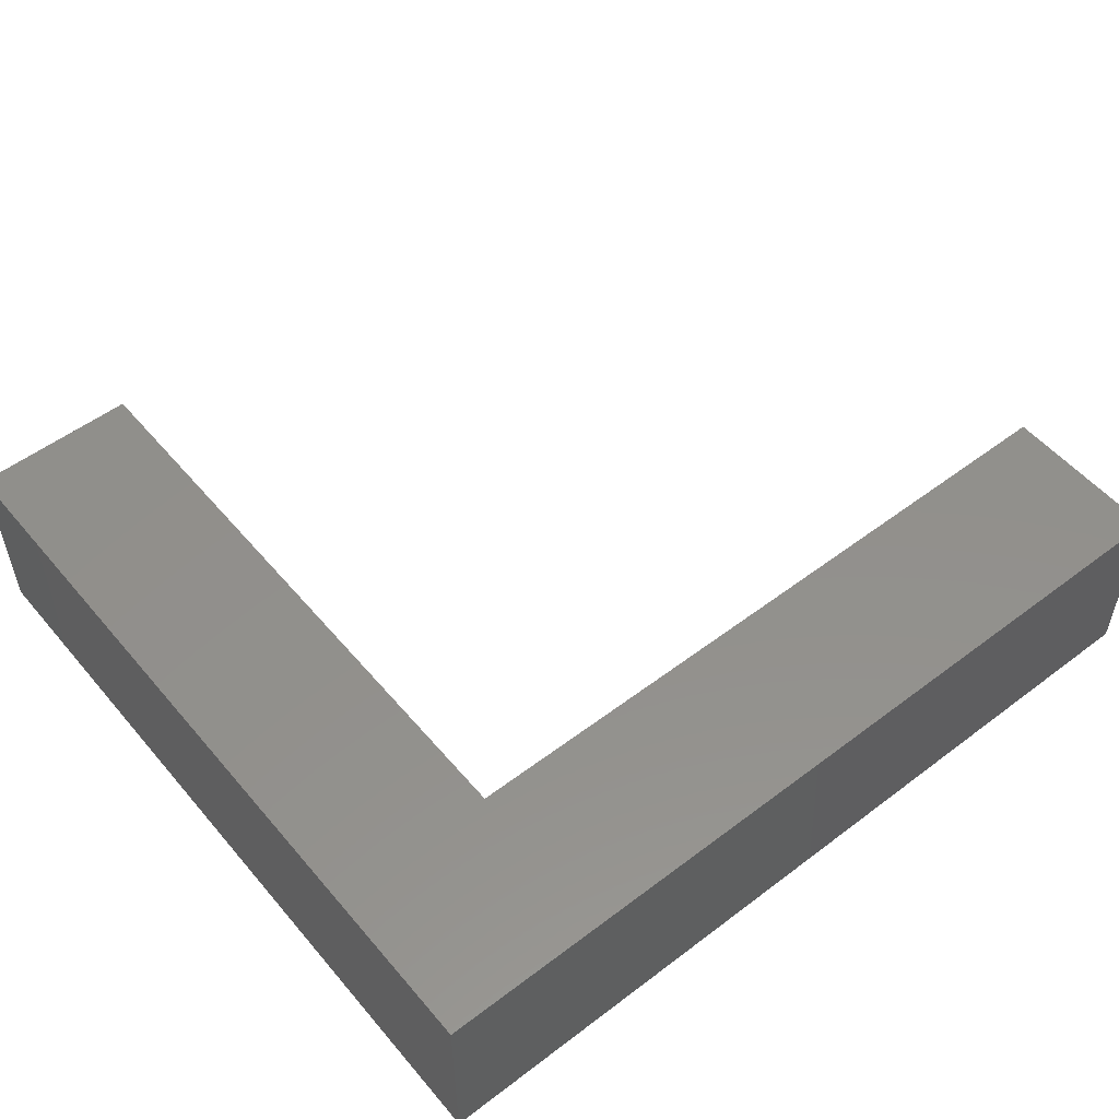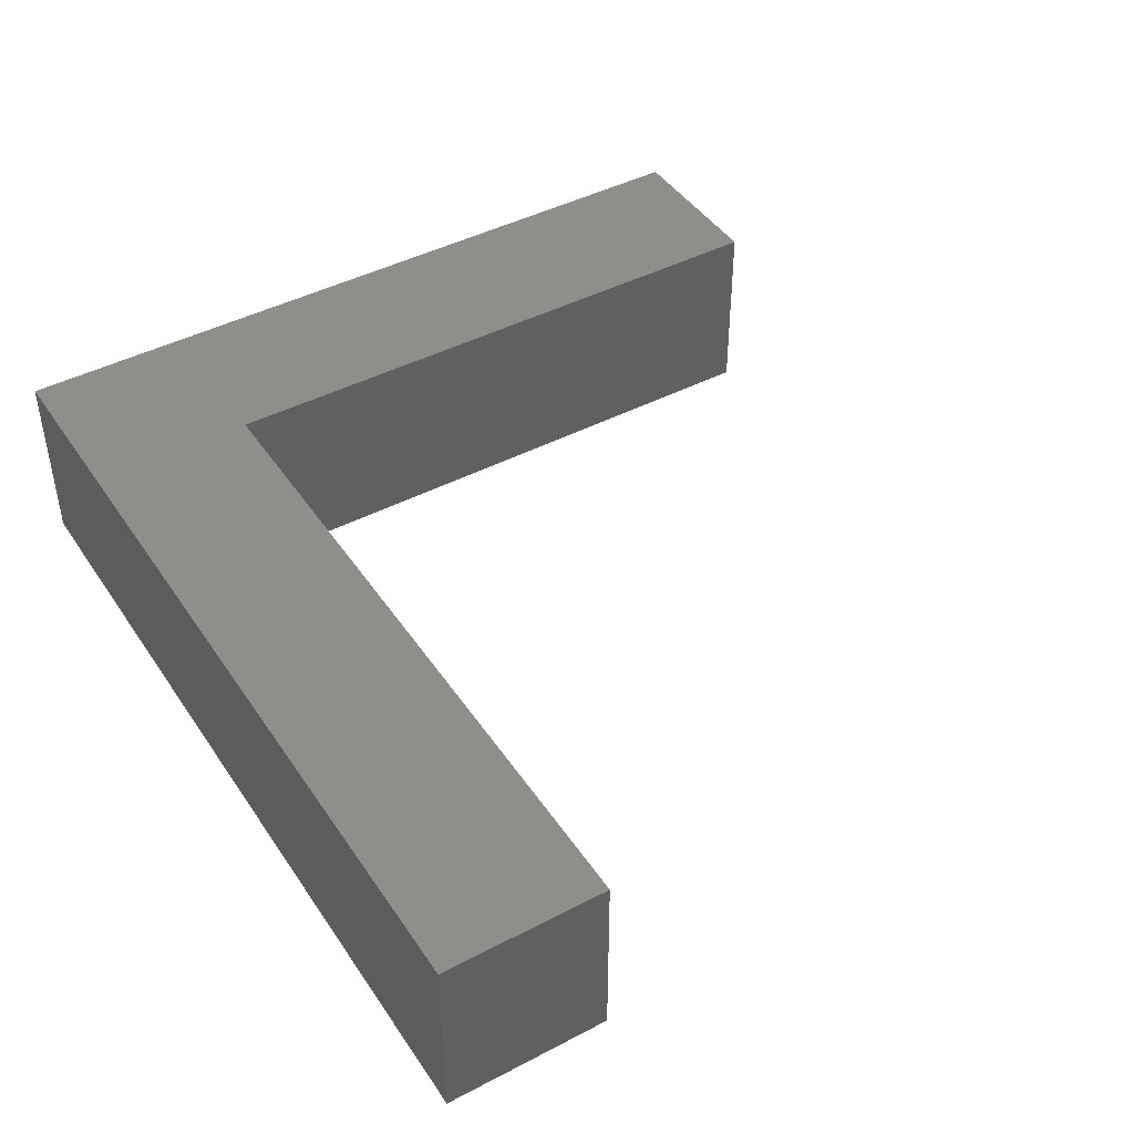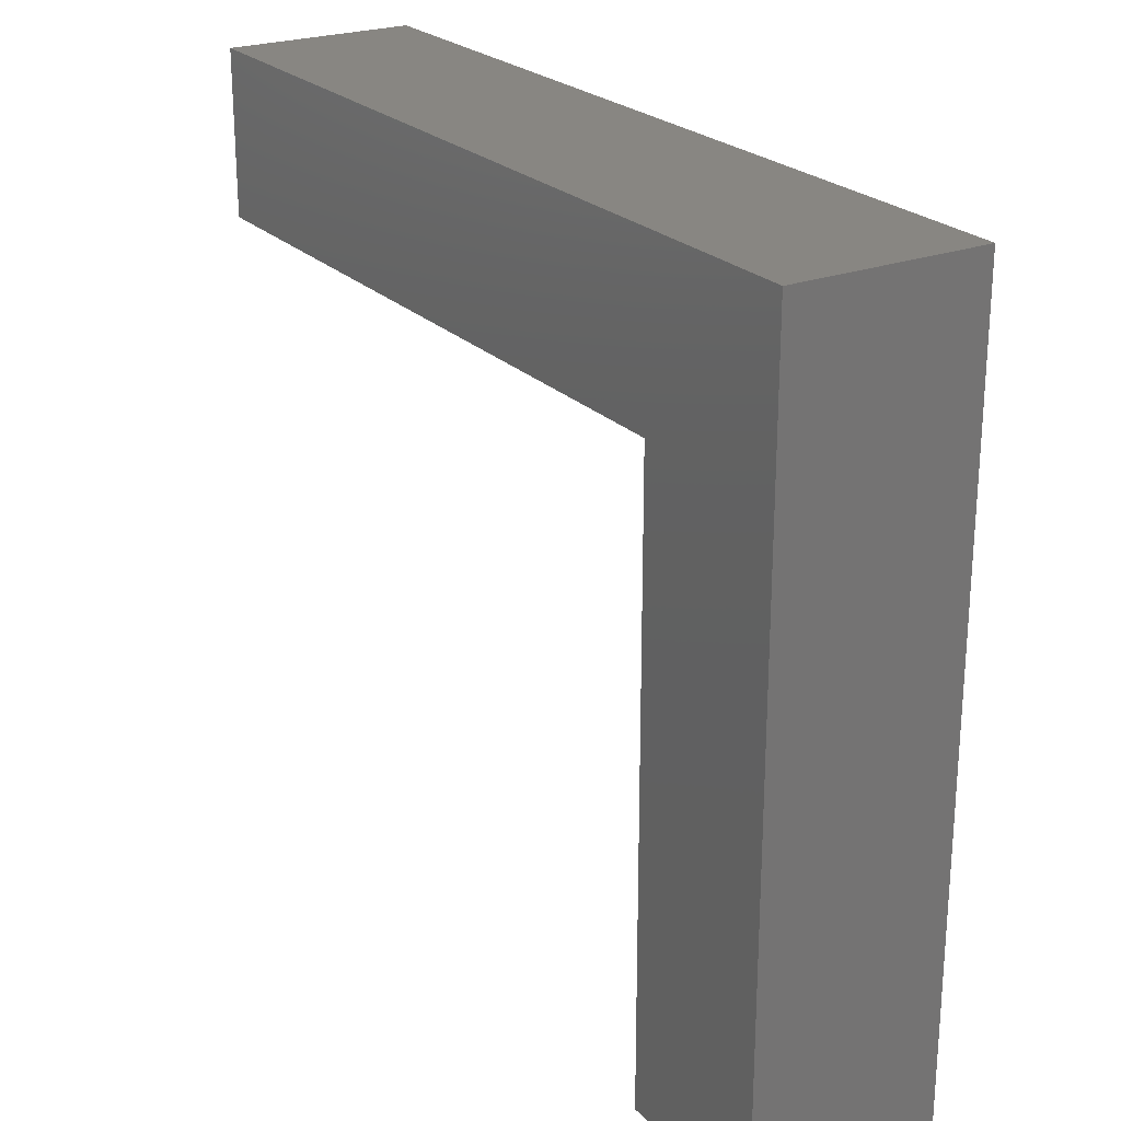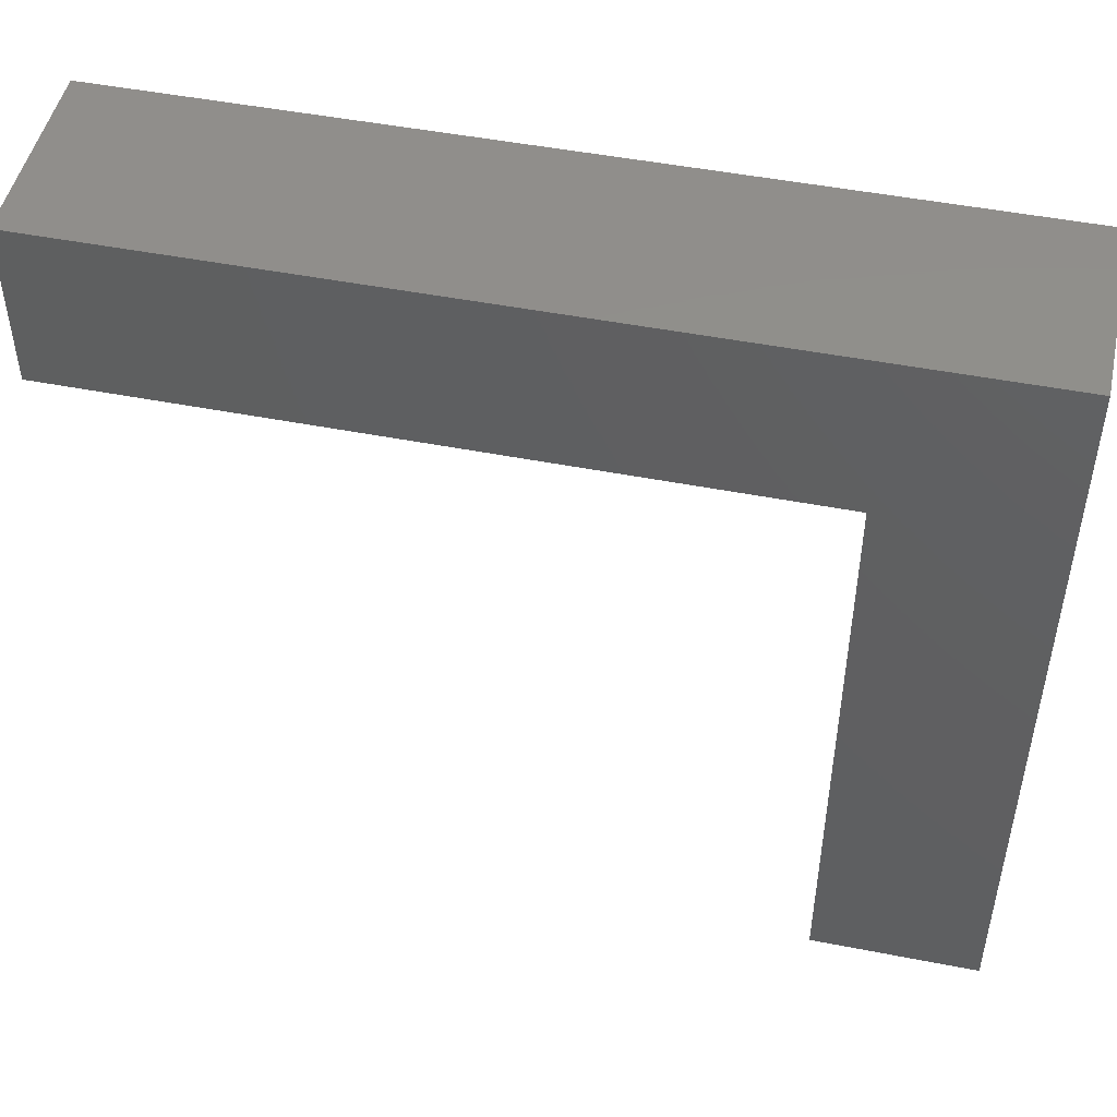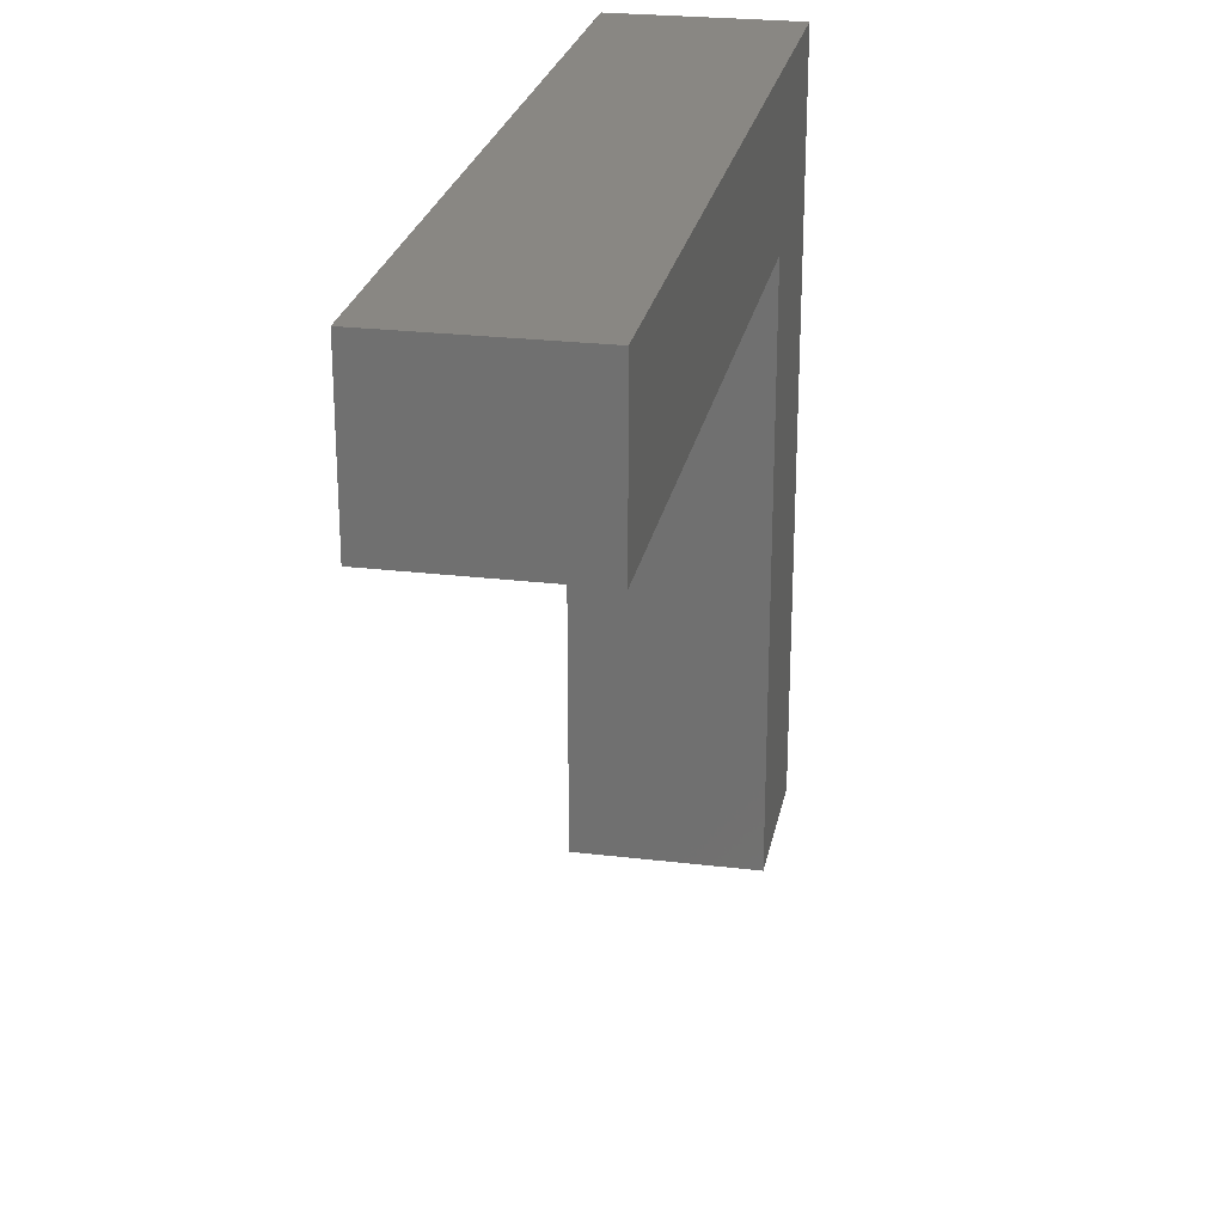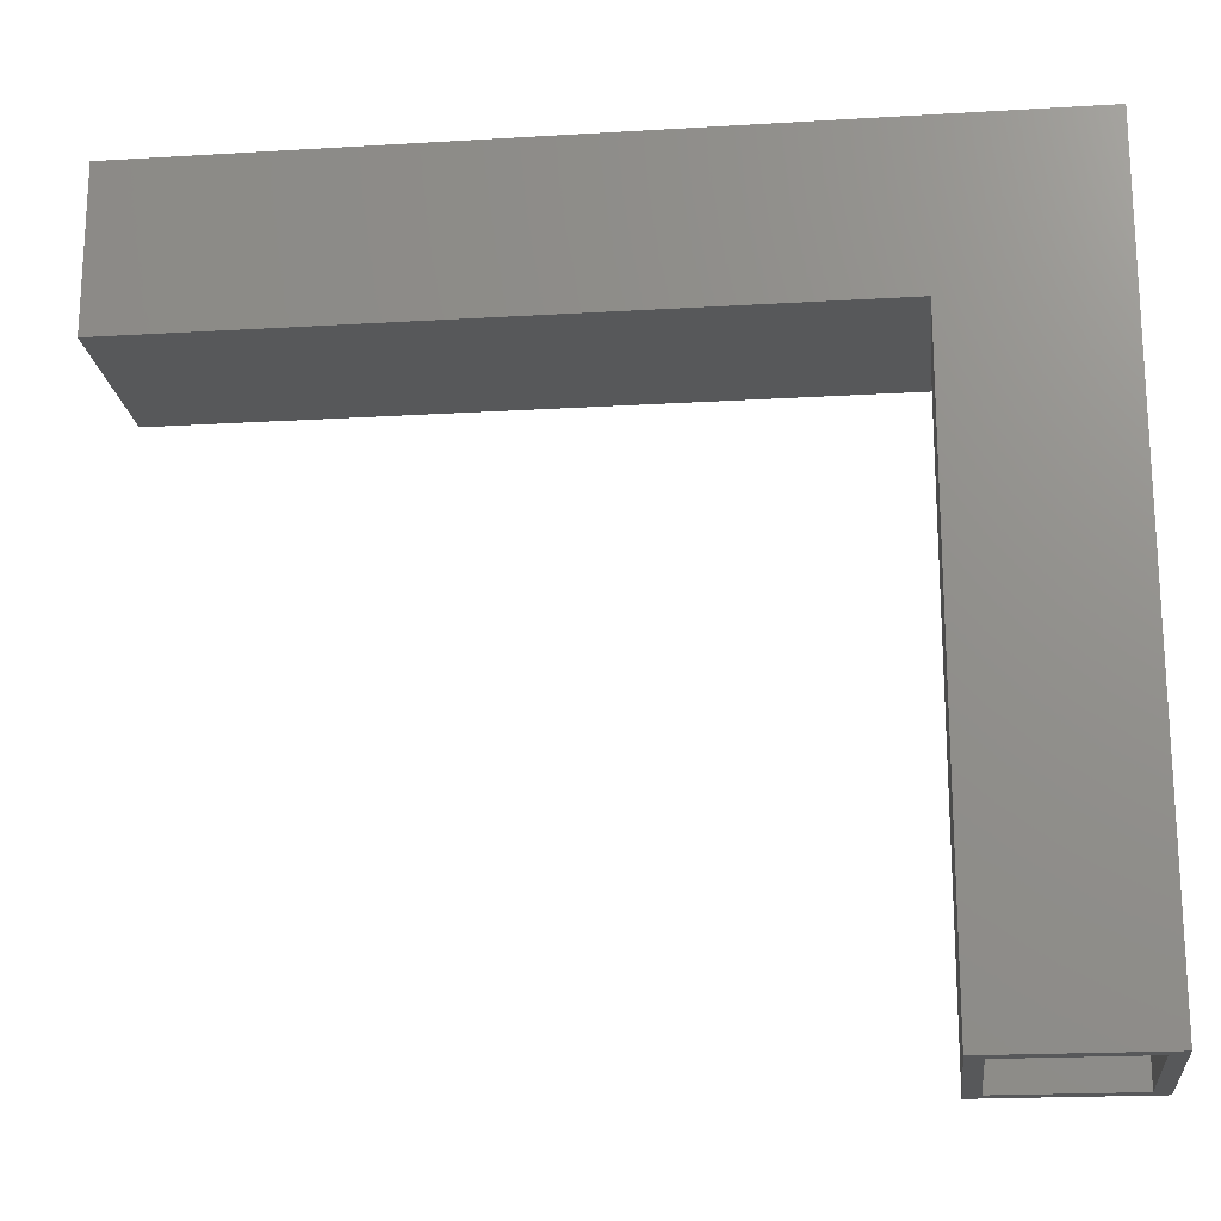
<metadata>
{"format":"stl","ext":"stl","renderer":"f3d","projection":"perspective","resolution":1024,"background":"white","views":[{"elev":53.0,"azim":-39.1,"up":"+Y"},{"elev":44.0,"azim":58.5,"up":"+Y"},{"elev":23.8,"azim":-122.2,"up":"+Z"},{"elev":48.5,"azim":-167.7,"up":"+Z"},{"elev":25.1,"azim":101.0,"up":"+Z"},{"elev":-19.5,"azim":-173.6,"up":"+Z"}]}
</metadata>
<code>
# stl→obj: 24 verts, 44 faces
v -0.5872 1.808e-17 -0.4609
v -0.6028 -0.01562 -0.4609
v -0.75 0 -0.4609
v -0.7344 -0.01562 -0.4609
v -0.75 -0.1875 -0.4609
v -0.7344 -0.1719 -0.4609
v -0.5872 -0.1875 -0.4609
v -0.6028 -0.1719 -0.4609
v -0.6028 -0.1719 0.1608
v -0.6028 -0.01562 0.1608
v -0.7344 -0.1719 0.2924
v -0.7344 -0.01562 0.2924
v 0.09375 -0.01562 0.1608
v 0.09375 -0.01562 0.2924
v 0.09375 -0.1719 0.1608
v 0.09375 -0.1719 0.2924
v -0.75 -0.1875 0.308
v -0.5872 -0.1875 0.1451
v 0.1094 -0.1875 0.308
v 0.1094 -0.1875 0.1451
v -0.75 4.268e-17 0.308
v -0.5872 5.172e-17 0.1451
v 0.1094 1.381e-16 0.308
v 0.1094 1.291e-16 0.1451
f 1 2 3
f 3 2 4
f 3 4 5
f 5 4 6
f 5 6 7
f 7 6 8
f 7 8 1
f 1 8 2
f 8 9 2
f 2 9 10
f 11 6 12
f 12 6 4
f 13 14 10
f 10 14 12
f 10 12 2
f 2 12 4
f 15 9 16
f 16 9 11
f 9 8 11
f 11 8 6
f 9 15 10
f 10 15 13
f 13 15 14
f 14 15 16
f 16 11 14
f 14 11 12
f 5 7 17
f 17 7 18
f 17 18 19
f 19 18 20
f 3 21 1
f 1 21 22
f 21 23 22
f 22 23 24
f 17 21 5
f 5 21 3
f 19 23 17
f 17 23 21
f 24 23 20
f 20 23 19
f 18 22 20
f 20 22 24
f 7 1 18
f 18 1 22

</code>
